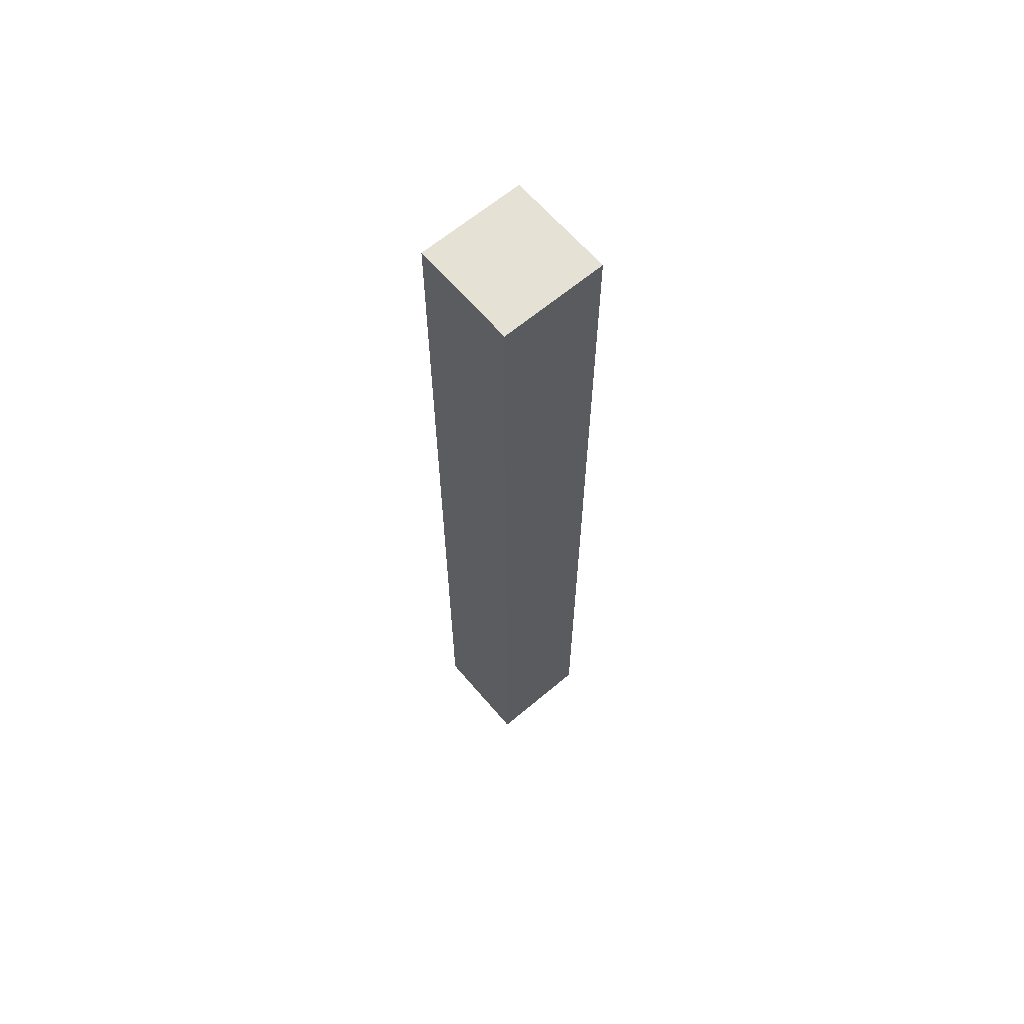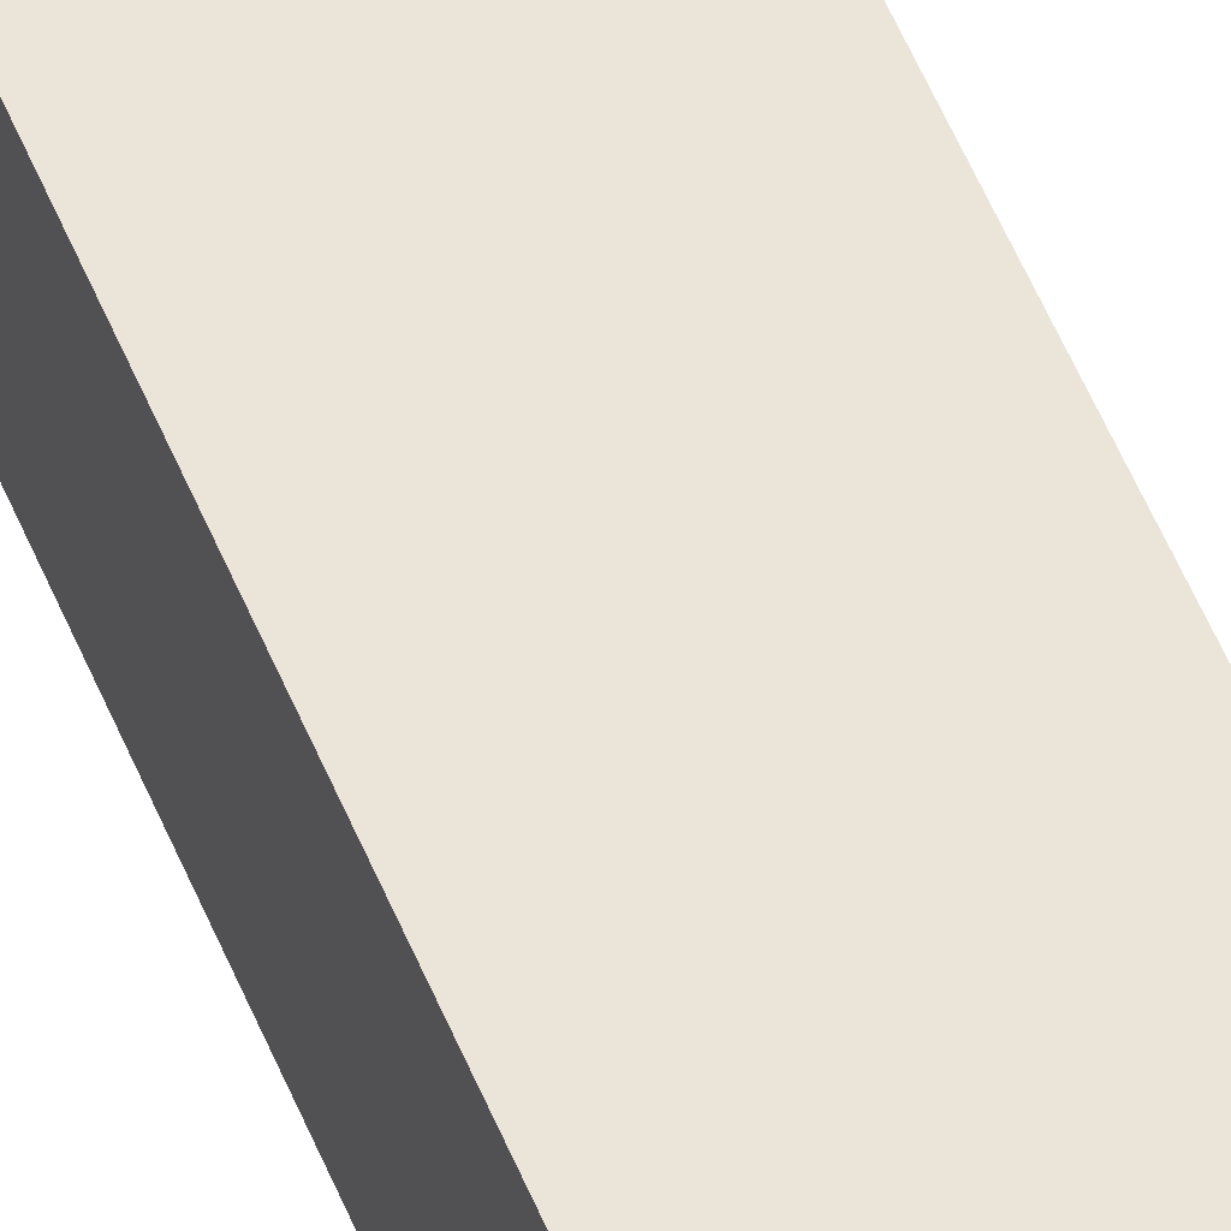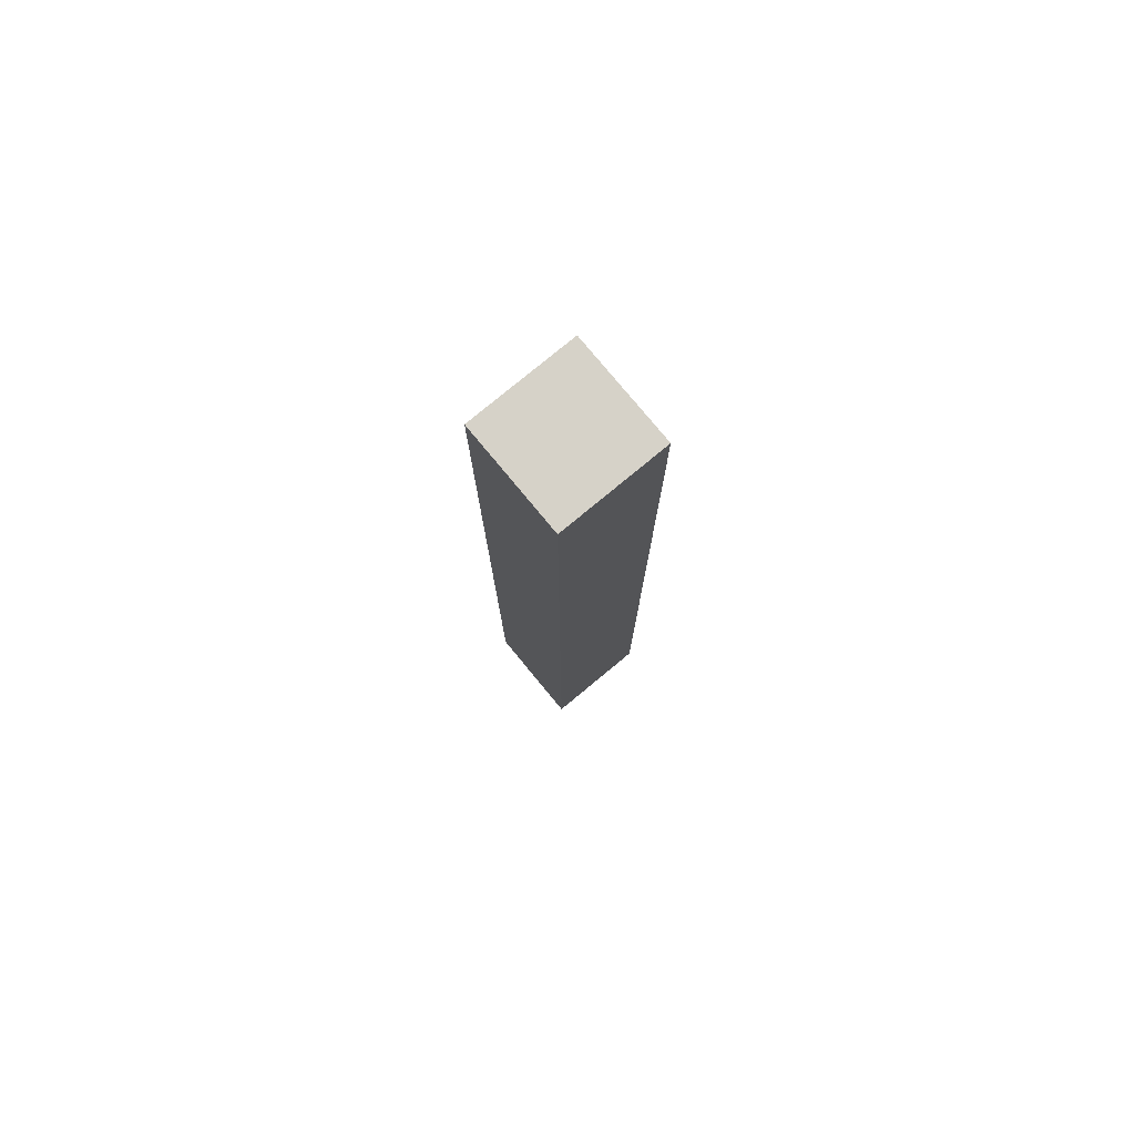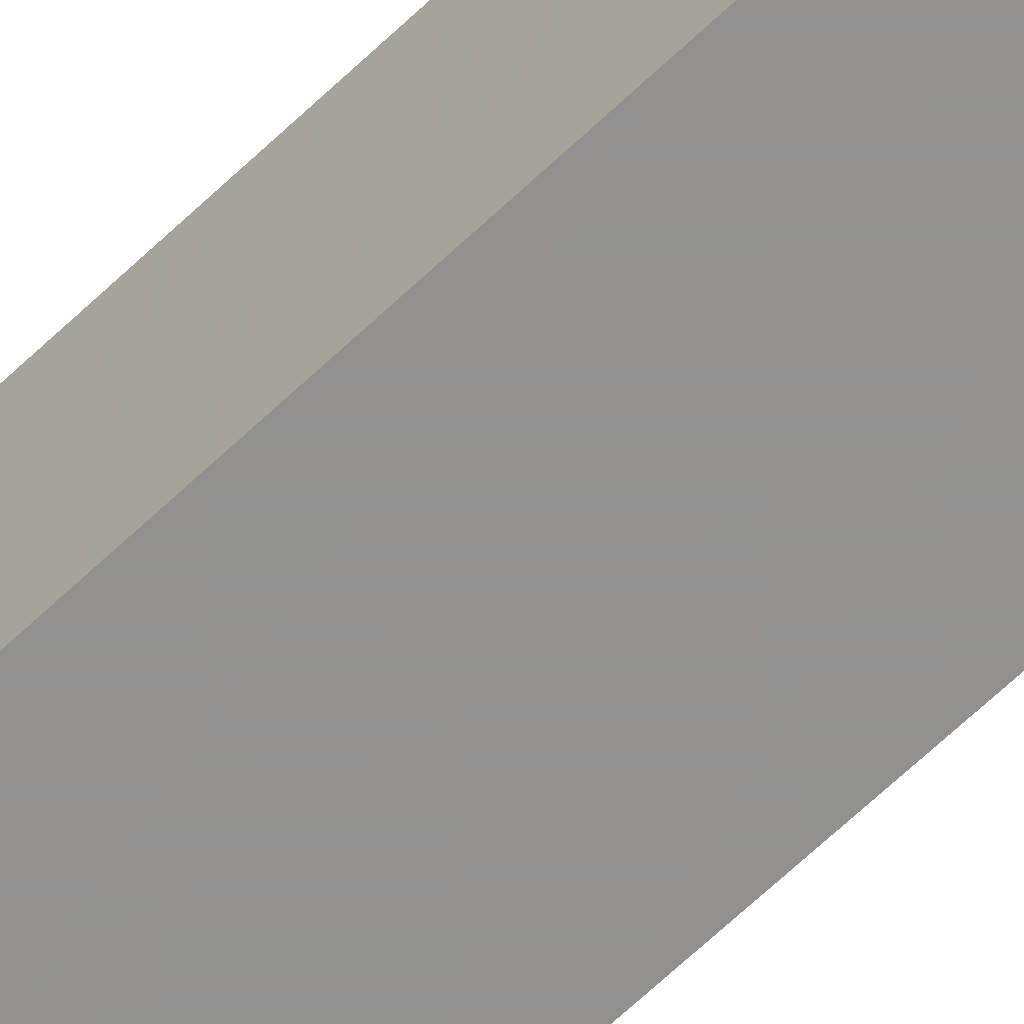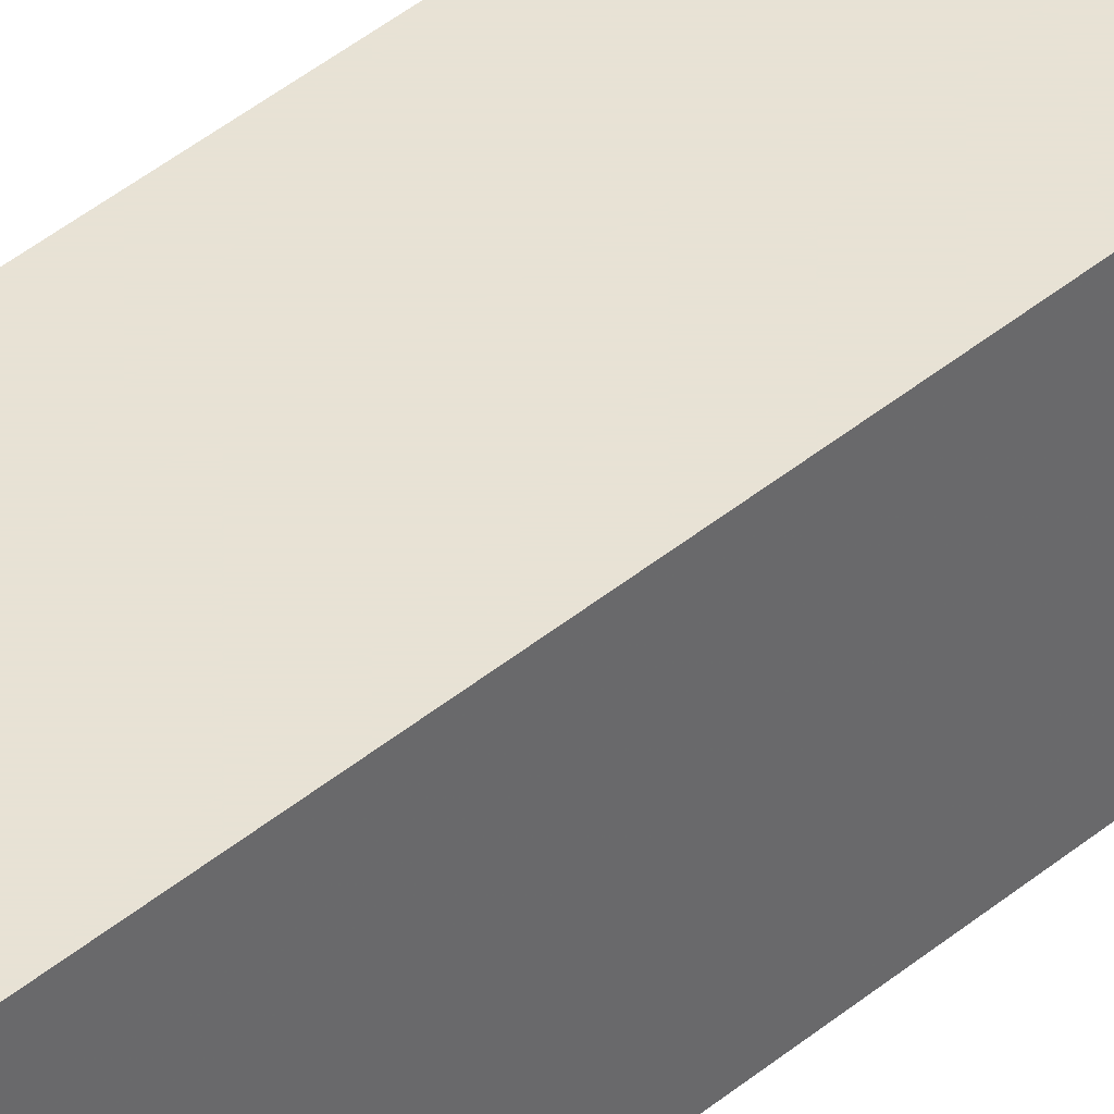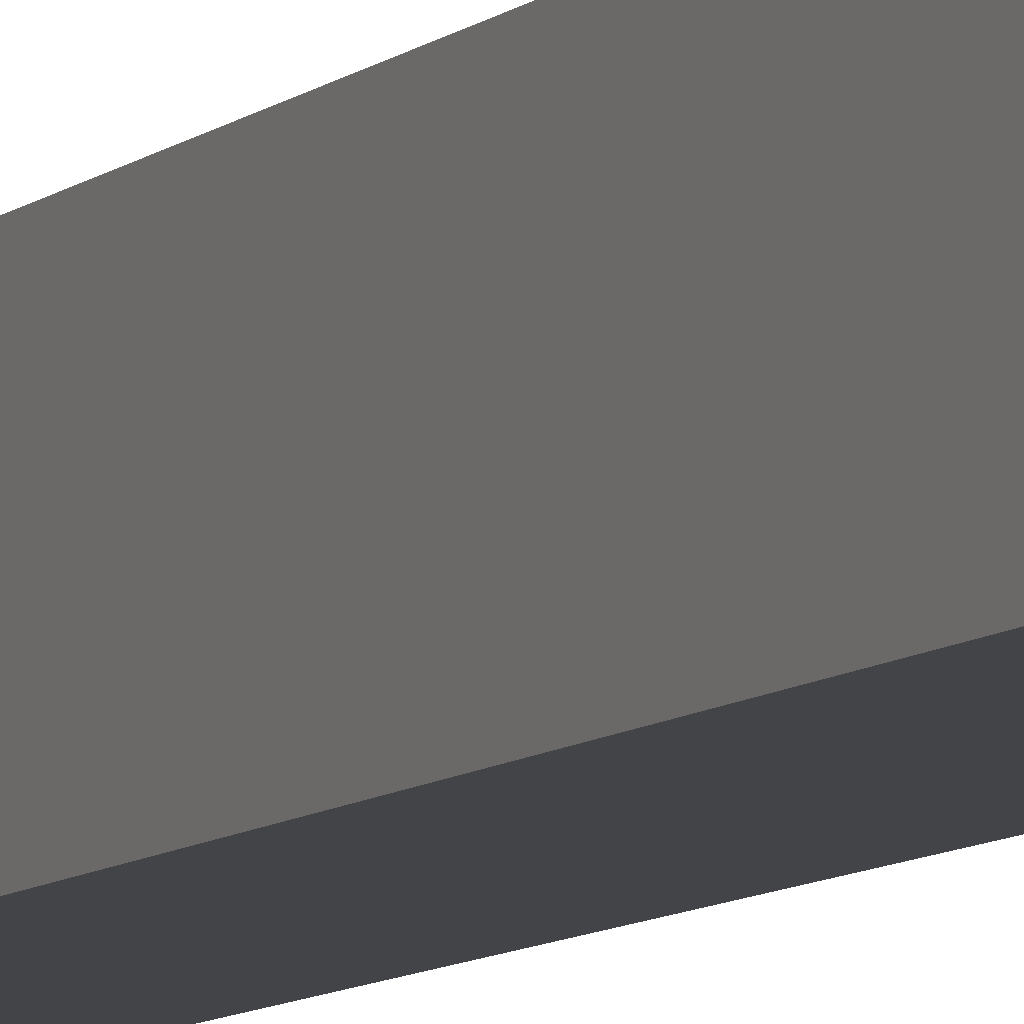
<metadata>
{"format":"obj","ext":"obj","renderer":"f3d","projection":"perspective","resolution":1024,"background":"white","views":[{"elev":64.1,"azim":-40.4,"up":"+Z"},{"elev":59.0,"azim":156.9,"up":"+Y"},{"elev":78.3,"azim":140.4,"up":"+Z"},{"elev":-65.7,"azim":133.8,"up":"+Y"},{"elev":40.6,"azim":-135.8,"up":"+Y"},{"elev":-7.7,"azim":-23.4,"up":"+Y"}]}
</metadata>
<code>
v -240 -1064 64
v -224 -1080 64
v -240 -1080 64
v -224 -1064 64
v -240 -1080 208
v -224 -1064 208
v -240 -1064 208
v -224 -1080 208
f 1 2 3
f 1 4 2
f 5 6 7
f 5 8 6
f 5 1 3
f 5 7 1
f 6 2 4
f 6 8 2
f 7 4 1
f 7 6 4
f 8 3 2
f 8 5 3

</code>
